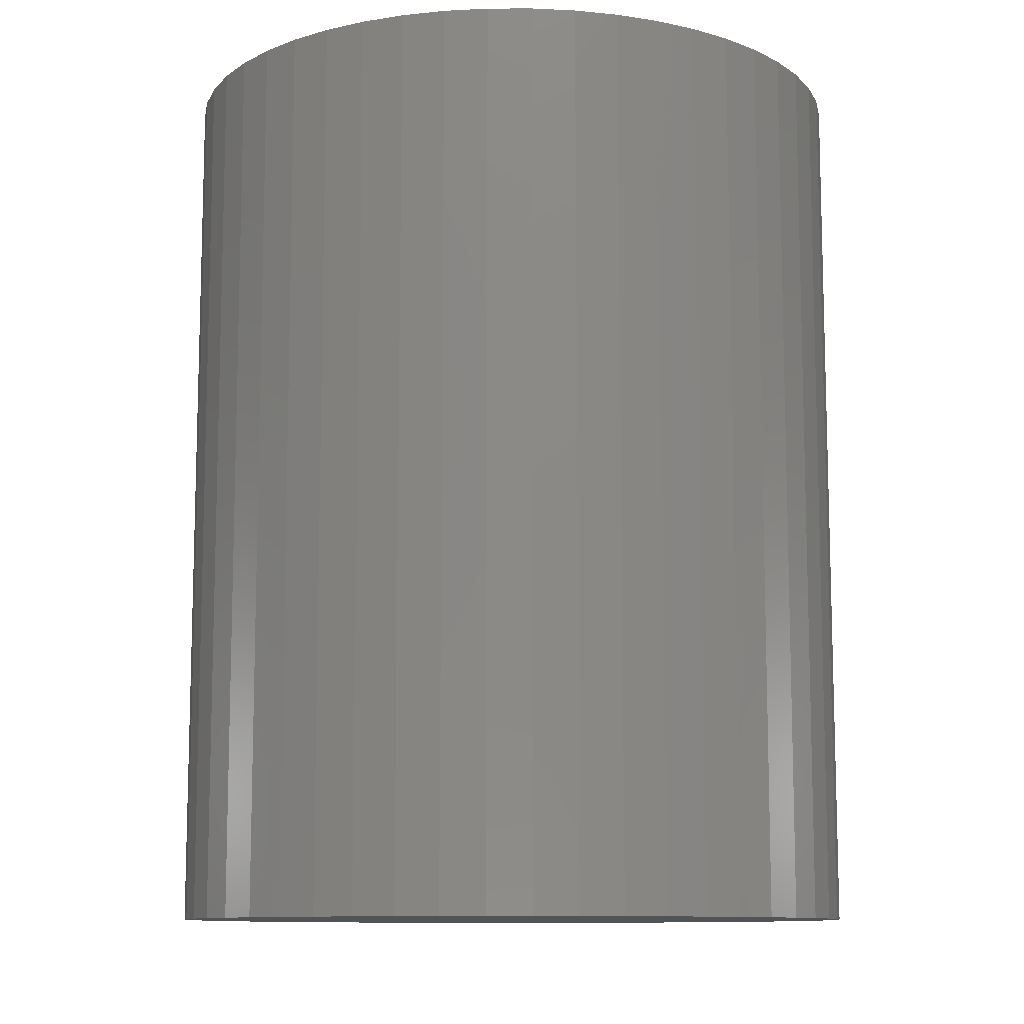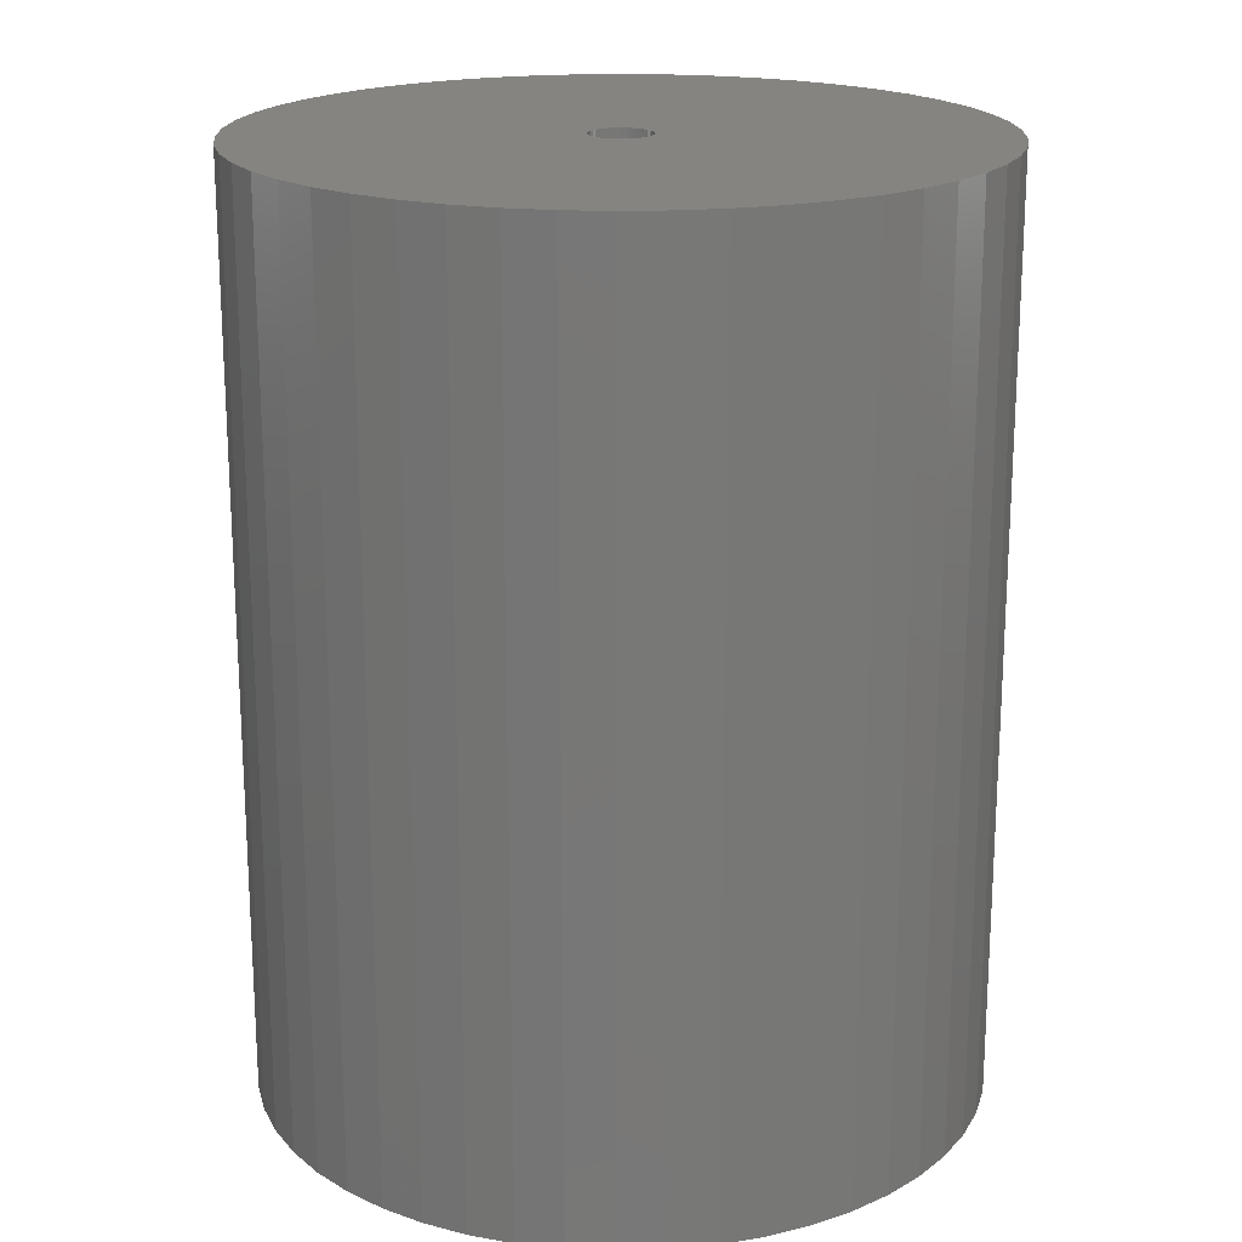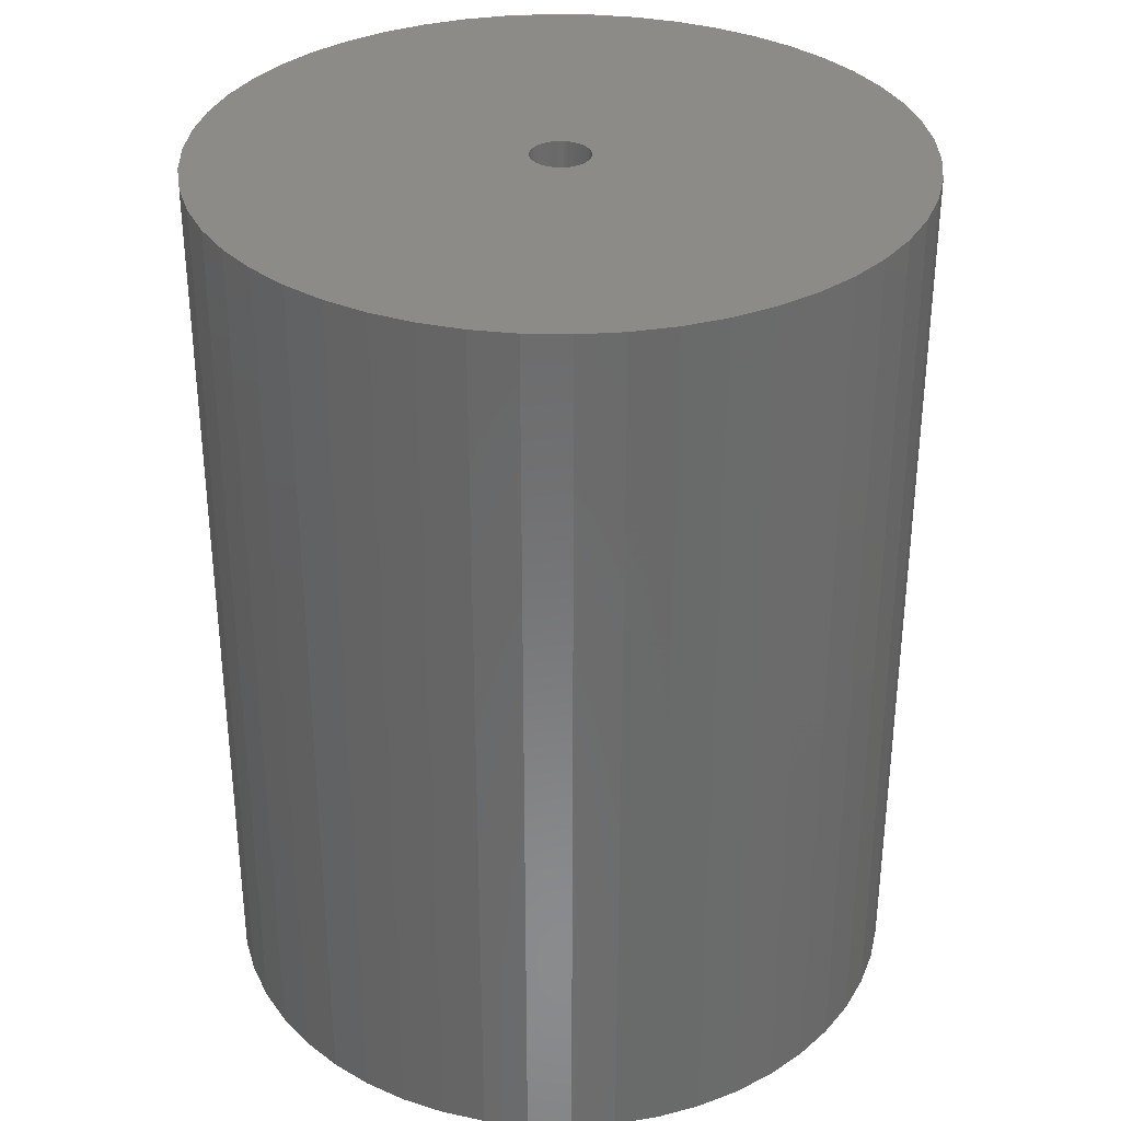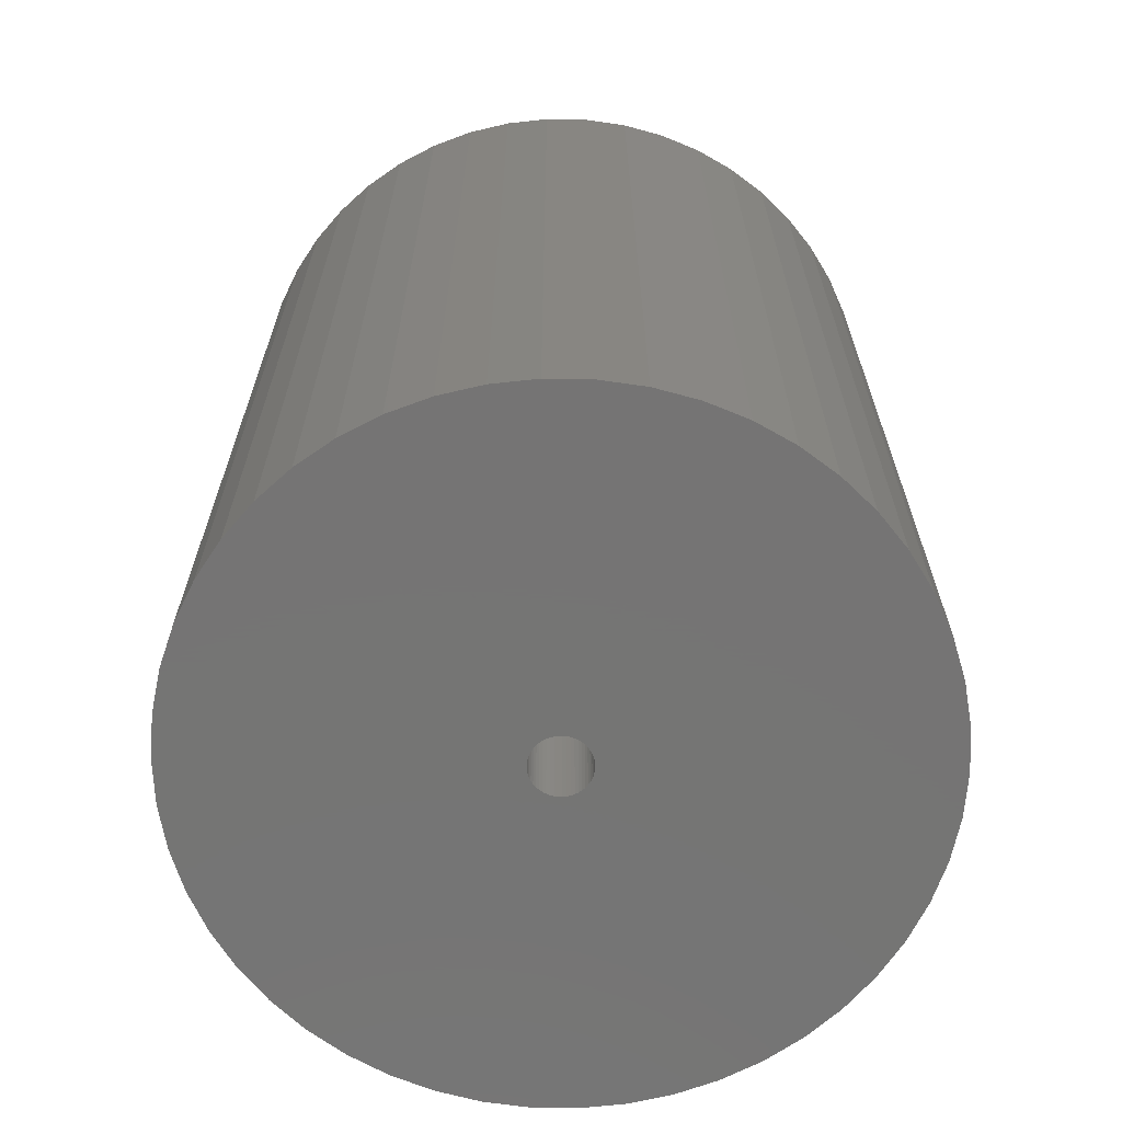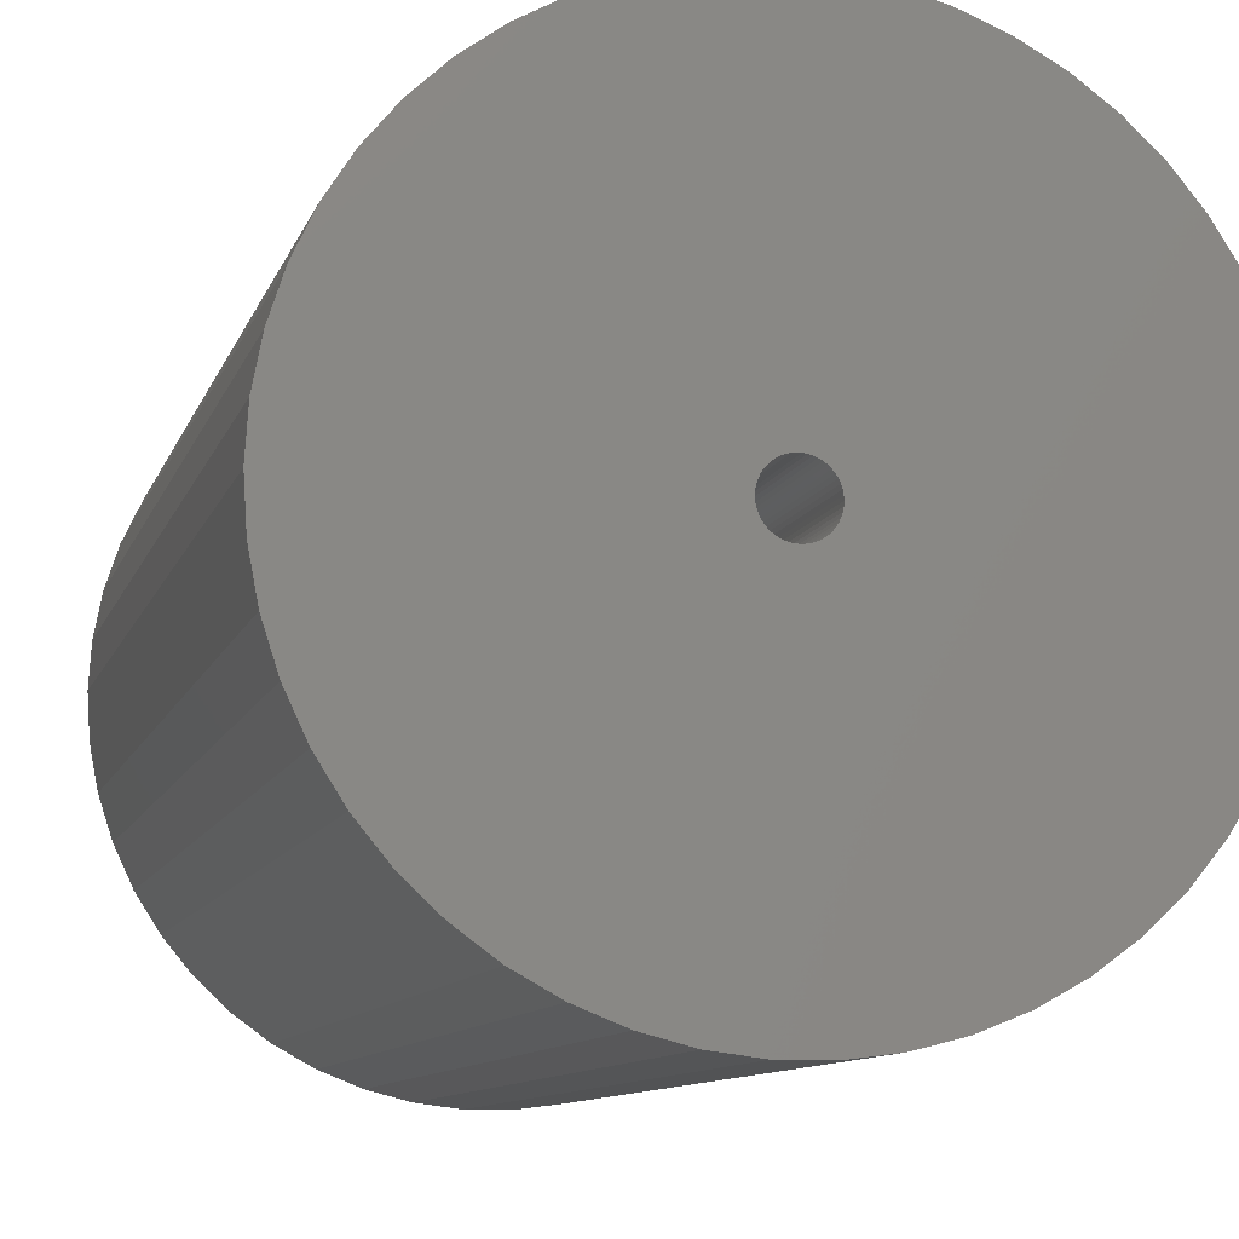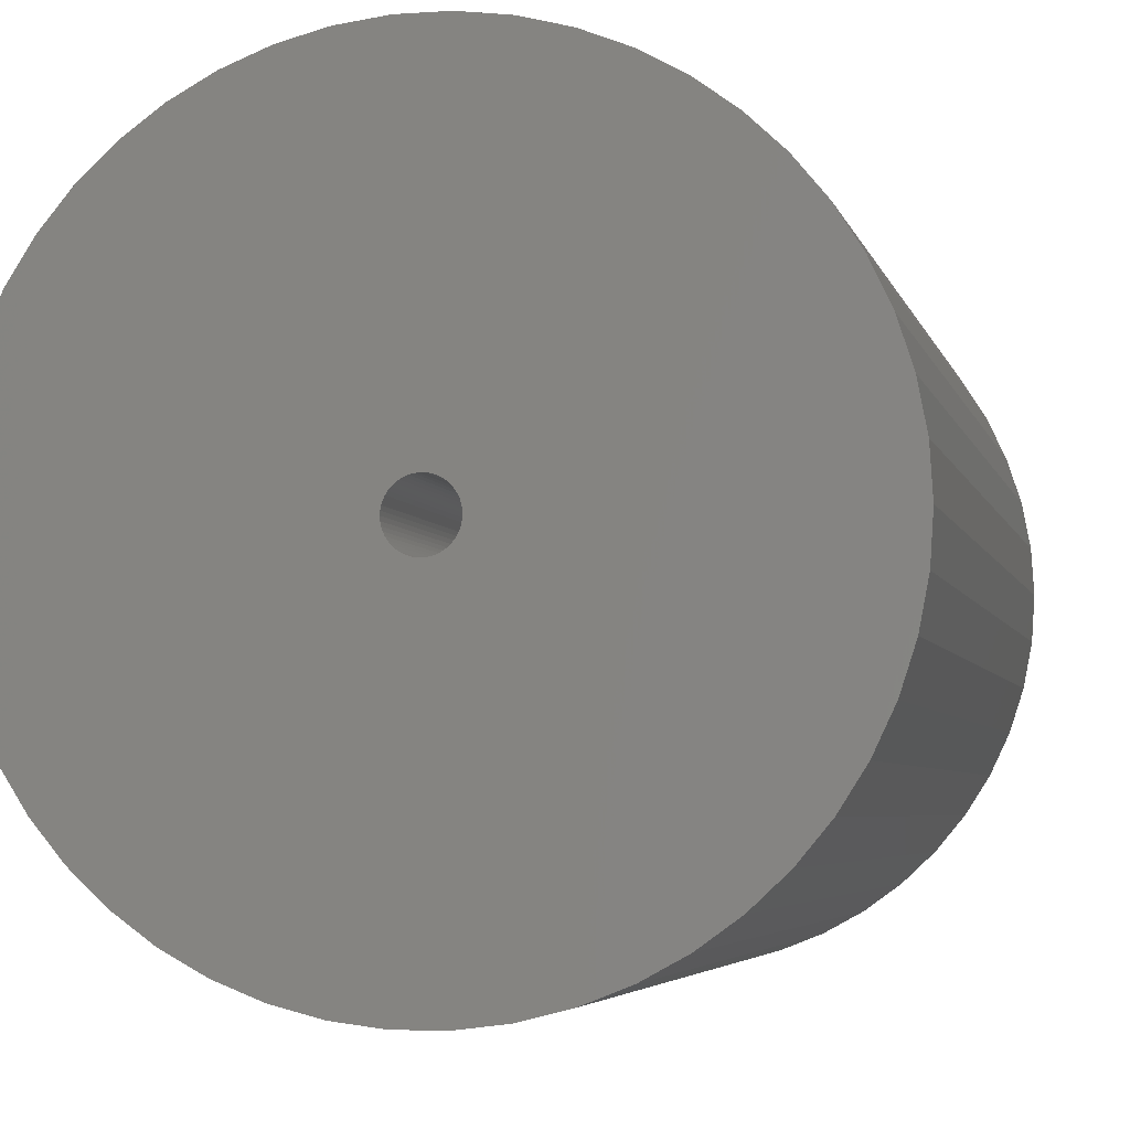
<metadata>
{"format":"stl","ext":"stl","renderer":"f3d","projection":"perspective","resolution":1024,"background":"white","views":[{"elev":-10.6,"azim":22.0,"up":"+Z"},{"elev":19.3,"azim":-10.1,"up":"+Z"},{"elev":33.3,"azim":81.0,"up":"+Z"},{"elev":-66.9,"azim":27.8,"up":"+Z"},{"elev":-10.1,"azim":165.4,"up":"+Y"},{"elev":-4.5,"azim":-167.3,"up":"+Y"}]}
</metadata>
<code>
# stl→obj: 200 verts, 400 faces
v 21.5 0 27.5
v 21.33 2.695 -27.5
v 21.33 2.695 27.5
v 21.5 0 -27.5
v -21.5 0 -27.5
v -21.33 2.695 27.5
v -21.33 2.695 -27.5
v -21.5 0 27.5
v 1.35 21.46 -27.5
v -1.35 21.46 27.5
v 1.35 21.46 27.5
v -1.35 21.46 -27.5
v -1.35 -21.46 -27.5
v 1.35 -21.46 27.5
v -1.35 -21.46 27.5
v 1.35 -21.46 -27.5
v 15.67 14.72 -27.5
v 13.7 16.57 27.5
v 15.67 14.72 27.5
v 13.7 16.57 -27.5
v -13.7 16.57 -27.5
v -15.67 14.72 27.5
v -13.7 16.57 27.5
v -15.67 14.72 -27.5
v -6.644 20.45 -27.5
v -9.154 19.45 27.5
v -6.644 20.45 27.5
v -9.154 19.45 -27.5
v 19.99 7.915 27.5
v 18.84 10.36 -27.5
v 18.84 10.36 27.5
v 19.99 7.915 -27.5
v 17.39 12.64 -27.5
v 17.39 12.64 27.5
v 9.154 19.45 -27.5
v 6.644 20.45 27.5
v 9.154 19.45 27.5
v 6.644 20.45 -27.5
v 11.52 18.15 -27.5
v 11.52 18.15 27.5
v -19.99 7.915 -27.5
v -18.84 10.36 27.5
v -18.84 10.36 -27.5
v -19.99 7.915 27.5
v -17.39 12.64 -27.5
v -17.39 12.64 27.5
v -20.82 5.347 -27.5
v -20.82 5.347 27.5
v -4.029 21.12 -27.5
v -4.029 21.12 27.5
v 4.029 -21.12 27.5
v 4.029 -21.12 -27.5
v 20.82 5.347 27.5
v 20.82 5.347 -27.5
v 4.029 21.12 27.5
v 4.029 21.12 -27.5
v 1.8 0 27.5
v 1.786 0.2256 27.5
v 21.33 -2.695 27.5
v 1.743 0.4476 27.5
v 1.786 -0.2256 27.5
v 1.674 0.6626 27.5
v 20.82 -5.347 27.5
v 1.577 0.8672 27.5
v 1.743 -0.4476 27.5
v 1.456 1.058 27.5
v 19.99 -7.915 27.5
v 1.312 1.232 27.5
v 1.674 -0.6626 27.5
v 1.147 1.387 27.5
v 18.84 -10.36 27.5
v 0.9645 1.52 27.5
v 1.577 -0.8672 27.5
v 0.7664 1.629 27.5
v 17.39 -12.64 27.5
v 0.5562 1.712 27.5
v 1.456 -1.058 27.5
v 15.67 -14.72 27.5
v 0.3373 1.768 27.5
v 0.113 1.796 27.5
v -0.113 1.796 27.5
v -0.3373 1.768 27.5
v -0.5562 1.712 27.5
v -0.7664 1.629 27.5
v -0.9645 1.52 27.5
v -11.52 18.15 27.5
v -1.147 1.387 27.5
v -1.312 1.232 27.5
v -1.456 1.058 27.5
v 1.312 -1.232 27.5
v 13.7 -16.57 27.5
v 1.147 -1.387 27.5
v 11.52 -18.15 27.5
v 0.9645 -1.52 27.5
v 9.154 -19.45 27.5
v 0.7664 -1.629 27.5
v 6.644 -20.45 27.5
v 0.5562 -1.712 27.5
v 0.3373 -1.768 27.5
v 0.113 -1.796 27.5
v -0.113 -1.796 27.5
v -0.3373 -1.768 27.5
v -4.029 -21.12 27.5
v -0.5562 -1.712 27.5
v -6.644 -20.45 27.5
v -0.7664 -1.629 27.5
v -9.154 -19.45 27.5
v -0.9645 -1.52 27.5
v -11.52 -18.15 27.5
v -1.147 -1.387 27.5
v -13.7 -16.57 27.5
v -1.312 -1.232 27.5
v -15.67 -14.72 27.5
v -1.456 -1.058 27.5
v -17.39 -12.64 27.5
v -1.577 -0.8672 27.5
v -18.84 -10.36 27.5
v -1.674 -0.6626 27.5
v -19.99 -7.915 27.5
v -1.743 -0.4476 27.5
v -20.82 -5.347 27.5
v -1.786 -0.2256 27.5
v -21.33 -2.695 27.5
v -1.8 0 27.5
v -1.577 0.8672 27.5
v -1.674 0.6626 27.5
v -1.743 0.4476 27.5
v -1.786 0.2256 27.5
v -11.52 18.15 -27.5
v 21.33 -2.695 -27.5
v 17.39 -12.64 -27.5
v 15.67 -14.72 -27.5
v 20.82 -5.347 -27.5
v 19.99 -7.915 -27.5
v -18.84 -10.36 -27.5
v -19.99 -7.915 -27.5
v 1.8 0 -27.5
v 1.786 -0.2256 -27.5
v 1.743 -0.4476 -27.5
v 1.786 0.2256 -27.5
v 1.674 -0.6626 -27.5
v 18.84 -10.36 -27.5
v 1.577 -0.8672 -27.5
v 1.743 0.4476 -27.5
v 1.456 -1.058 -27.5
v 1.312 -1.232 -27.5
v 13.7 -16.57 -27.5
v 1.674 0.6626 -27.5
v 1.147 -1.387 -27.5
v 11.52 -18.15 -27.5
v 0.9645 -1.52 -27.5
v 9.154 -19.45 -27.5
v 1.577 0.8672 -27.5
v 0.7664 -1.629 -27.5
v 6.644 -20.45 -27.5
v 0.5562 -1.712 -27.5
v 1.456 1.058 -27.5
v 0.3373 -1.768 -27.5
v 0.113 -1.796 -27.5
v -0.113 -1.796 -27.5
v -0.3373 -1.768 -27.5
v -4.029 -21.12 -27.5
v -0.5562 -1.712 -27.5
v -6.644 -20.45 -27.5
v -0.7664 -1.629 -27.5
v -9.154 -19.45 -27.5
v -0.9645 -1.52 -27.5
v -11.52 -18.15 -27.5
v -1.147 -1.387 -27.5
v -13.7 -16.57 -27.5
v -1.312 -1.232 -27.5
v -15.67 -14.72 -27.5
v -1.456 -1.058 -27.5
v 1.312 1.232 -27.5
v 1.147 1.387 -27.5
v 0.9645 1.52 -27.5
v 0.7664 1.629 -27.5
v 0.5562 1.712 -27.5
v 0.3373 1.768 -27.5
v 0.113 1.796 -27.5
v -0.113 1.796 -27.5
v -0.3373 1.768 -27.5
v -0.5562 1.712 -27.5
v -0.7664 1.629 -27.5
v -0.9645 1.52 -27.5
v -1.147 1.387 -27.5
v -1.312 1.232 -27.5
v -1.456 1.058 -27.5
v -1.577 0.8672 -27.5
v -1.674 0.6626 -27.5
v -1.743 0.4476 -27.5
v -1.786 0.2256 -27.5
v -1.8 0 -27.5
v -17.39 -12.64 -27.5
v -1.577 -0.8672 -27.5
v -1.674 -0.6626 -27.5
v -1.743 -0.4476 -27.5
v -20.82 -5.347 -27.5
v -1.786 -0.2256 -27.5
v -21.33 -2.695 -27.5
f 1 2 3
f 2 1 4
f 5 6 7
f 6 5 8
f 9 10 11
f 10 9 12
f 13 14 15
f 14 13 16
f 17 18 19
f 18 17 20
f 21 22 23
f 22 21 24
f 25 26 27
f 26 25 28
f 29 30 31
f 30 29 32
f 31 33 34
f 33 31 30
f 35 36 37
f 36 35 38
f 39 37 40
f 37 39 35
f 41 42 43
f 42 41 44
f 45 22 24
f 22 45 46
f 47 44 41
f 44 47 48
f 49 27 50
f 27 49 25
f 16 51 14
f 51 16 52
f 53 32 29
f 32 53 54
f 3 54 53
f 54 3 2
f 34 17 19
f 17 34 33
f 38 55 36
f 55 38 56
f 56 11 55
f 11 56 9
f 20 40 18
f 40 20 39
f 43 46 45
f 46 43 42
f 7 48 47
f 48 7 6
f 57 1 3
f 58 3 53
f 1 57 59
f 60 53 29
f 61 59 57
f 62 29 31
f 59 61 63
f 64 31 34
f 65 63 61
f 66 34 19
f 63 65 67
f 68 19 18
f 69 67 65
f 70 18 40
f 67 69 71
f 72 40 37
f 73 71 69
f 74 37 36
f 71 73 75
f 76 36 55
f 77 75 73
f 75 77 78
f 3 58 57
f 53 60 58
f 29 62 60
f 31 64 62
f 34 66 64
f 79 55 11
f 19 68 66
f 18 70 68
f 40 72 70
f 37 74 72
f 36 76 74
f 55 79 76
f 11 80 79
f 11 81 80
f 10 81 11
f 81 10 82
f 50 82 10
f 82 50 83
f 27 83 50
f 83 27 84
f 26 84 27
f 84 26 85
f 86 85 26
f 85 86 87
f 23 87 86
f 87 23 88
f 22 88 23
f 88 22 89
f 90 78 77
f 78 90 91
f 92 91 90
f 91 92 93
f 94 93 92
f 93 94 95
f 96 95 94
f 95 96 97
f 98 97 96
f 97 98 51
f 99 51 98
f 51 99 14
f 100 14 99
f 101 14 100
f 15 101 102
f 103 102 104
f 105 104 106
f 107 106 108
f 109 108 110
f 111 110 112
f 101 15 14
f 113 112 114
f 115 114 116
f 117 116 118
f 119 118 120
f 121 120 122
f 123 122 124
f 46 89 22
f 102 103 15
f 89 46 125
f 104 105 103
f 42 125 46
f 106 107 105
f 125 42 126
f 108 109 107
f 44 126 42
f 110 111 109
f 126 44 127
f 112 113 111
f 48 127 44
f 114 115 113
f 127 48 128
f 116 117 115
f 6 128 48
f 118 119 117
f 128 6 124
f 120 121 119
f 8 124 6
f 122 123 121
f 124 8 123
f 28 86 26
f 86 28 129
f 129 23 86
f 23 129 21
f 12 50 10
f 50 12 49
f 59 4 1
f 4 59 130
f 78 131 75
f 131 78 132
f 67 133 63
f 133 67 134
f 63 130 59
f 130 63 133
f 135 119 136
f 119 135 117
f 137 4 130
f 138 130 133
f 4 137 2
f 139 133 134
f 140 2 137
f 141 134 142
f 2 140 54
f 143 142 131
f 144 54 140
f 145 131 132
f 54 144 32
f 146 132 147
f 148 32 144
f 149 147 150
f 32 148 30
f 151 150 152
f 153 30 148
f 154 152 155
f 30 153 33
f 156 155 52
f 157 33 153
f 33 157 17
f 130 138 137
f 133 139 138
f 134 141 139
f 142 143 141
f 131 145 143
f 158 52 16
f 132 146 145
f 147 149 146
f 150 151 149
f 152 154 151
f 155 156 154
f 52 158 156
f 16 159 158
f 16 160 159
f 13 160 16
f 160 13 161
f 162 161 13
f 161 162 163
f 164 163 162
f 163 164 165
f 166 165 164
f 165 166 167
f 168 167 166
f 167 168 169
f 170 169 168
f 169 170 171
f 172 171 170
f 171 172 173
f 174 17 157
f 17 174 20
f 175 20 174
f 20 175 39
f 176 39 175
f 39 176 35
f 177 35 176
f 35 177 38
f 178 38 177
f 38 178 56
f 179 56 178
f 56 179 9
f 180 9 179
f 181 9 180
f 12 181 182
f 49 182 183
f 25 183 184
f 28 184 185
f 129 185 186
f 21 186 187
f 181 12 9
f 24 187 188
f 45 188 189
f 43 189 190
f 41 190 191
f 47 191 192
f 7 192 193
f 194 173 172
f 182 49 12
f 173 194 195
f 183 25 49
f 135 195 194
f 184 28 25
f 195 135 196
f 185 129 28
f 136 196 135
f 186 21 129
f 196 136 197
f 187 24 21
f 198 197 136
f 188 45 24
f 197 198 199
f 189 43 45
f 200 199 198
f 190 41 43
f 199 200 193
f 191 47 41
f 5 193 200
f 192 7 47
f 193 5 7
f 152 93 95
f 93 152 150
f 147 78 91
f 78 147 132
f 75 142 71
f 142 75 131
f 136 121 198
f 121 136 119
f 155 95 97
f 95 155 152
f 52 97 51
f 97 52 155
f 71 134 67
f 134 71 142
f 162 15 103
f 15 162 13
f 166 105 107
f 105 166 164
f 164 103 105
f 103 164 162
f 172 115 194
f 115 172 113
f 172 111 113
f 111 172 170
f 198 123 200
f 123 198 121
f 200 8 5
f 8 200 123
f 150 91 93
f 91 150 147
f 194 117 135
f 117 194 115
f 168 107 109
f 107 168 166
f 170 109 111
f 109 170 168
f 137 58 140
f 58 137 57
f 124 192 128
f 192 124 193
f 181 80 81
f 80 181 180
f 159 101 100
f 101 159 160
f 175 68 70
f 68 175 174
f 187 87 88
f 87 187 186
f 184 83 84
f 83 184 183
f 148 64 153
f 64 148 62
f 140 60 144
f 60 140 58
f 178 74 76
f 74 178 177
f 179 76 79
f 76 179 178
f 176 70 72
f 70 176 175
f 126 189 125
f 189 126 190
f 125 188 89
f 188 125 189
f 127 190 126
f 190 127 191
f 186 85 87
f 85 186 185
f 183 82 83
f 82 183 182
f 158 100 99
f 100 158 159
f 144 62 148
f 62 144 60
f 157 68 174
f 68 157 66
f 153 66 157
f 66 153 64
f 180 79 80
f 79 180 179
f 177 72 74
f 72 177 176
f 89 187 88
f 187 89 188
f 128 191 127
f 191 128 192
f 185 84 85
f 84 185 184
f 182 81 82
f 81 182 181
f 146 92 90
f 92 146 149
f 139 61 138
f 61 139 65
f 154 98 96
f 98 154 156
f 151 96 94
f 96 151 154
f 143 69 141
f 69 143 73
f 146 77 145
f 77 146 90
f 138 57 137
f 57 138 61
f 163 106 104
f 106 163 165
f 161 104 102
f 104 161 163
f 112 173 114
f 173 112 171
f 118 197 120
f 197 118 196
f 122 193 124
f 193 122 199
f 156 99 98
f 99 156 158
f 149 94 92
f 94 149 151
f 141 65 139
f 65 141 69
f 145 73 143
f 73 145 77
f 160 102 101
f 102 160 161
f 167 110 108
f 110 167 169
f 169 112 110
f 112 169 171
f 116 196 118
f 196 116 195
f 120 199 122
f 199 120 197
f 165 108 106
f 108 165 167
f 114 195 116
f 195 114 173

</code>
